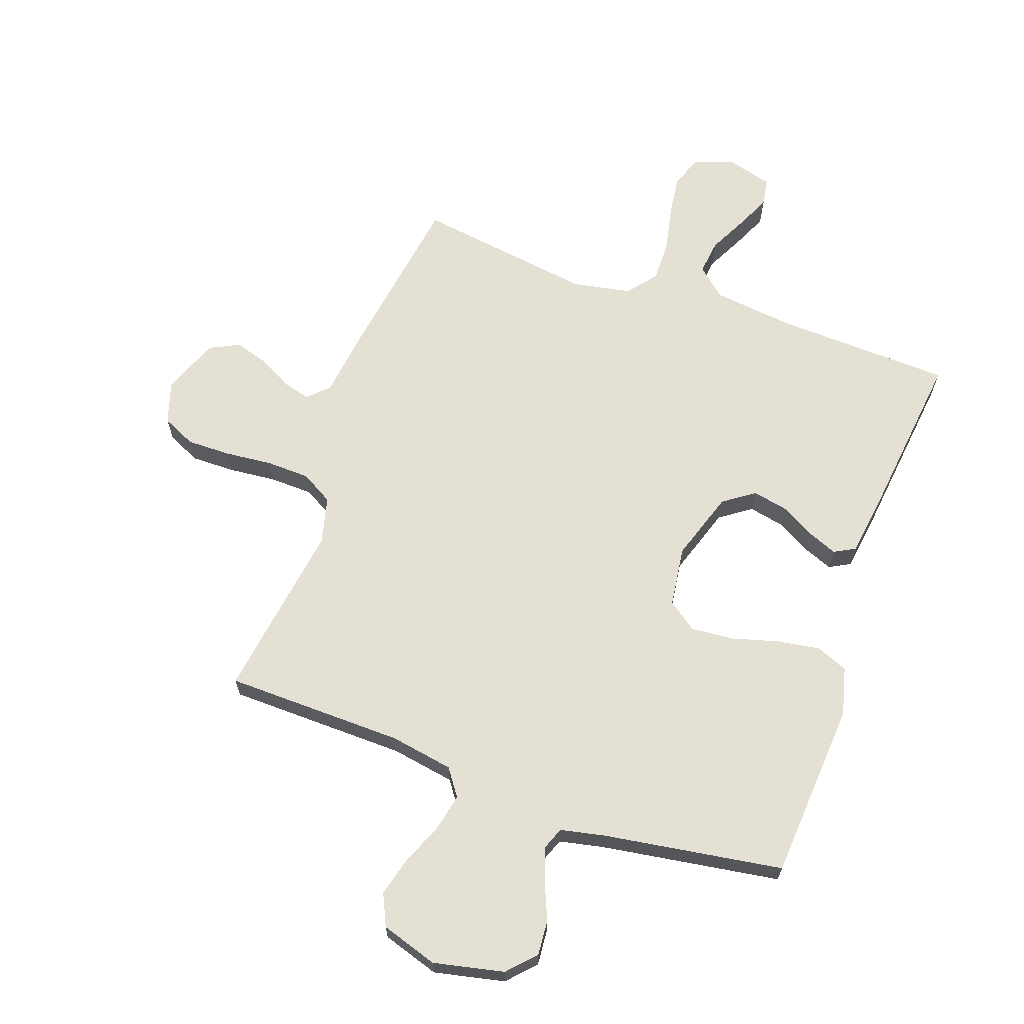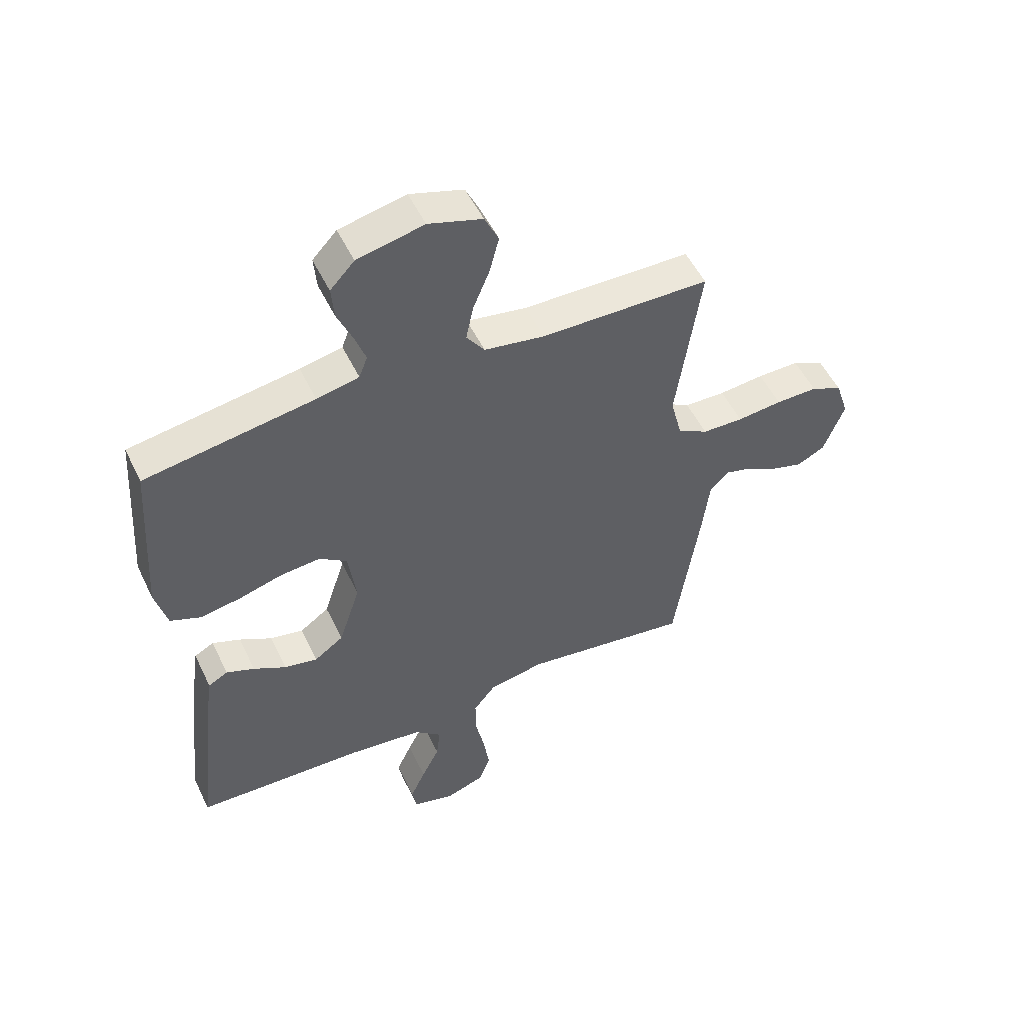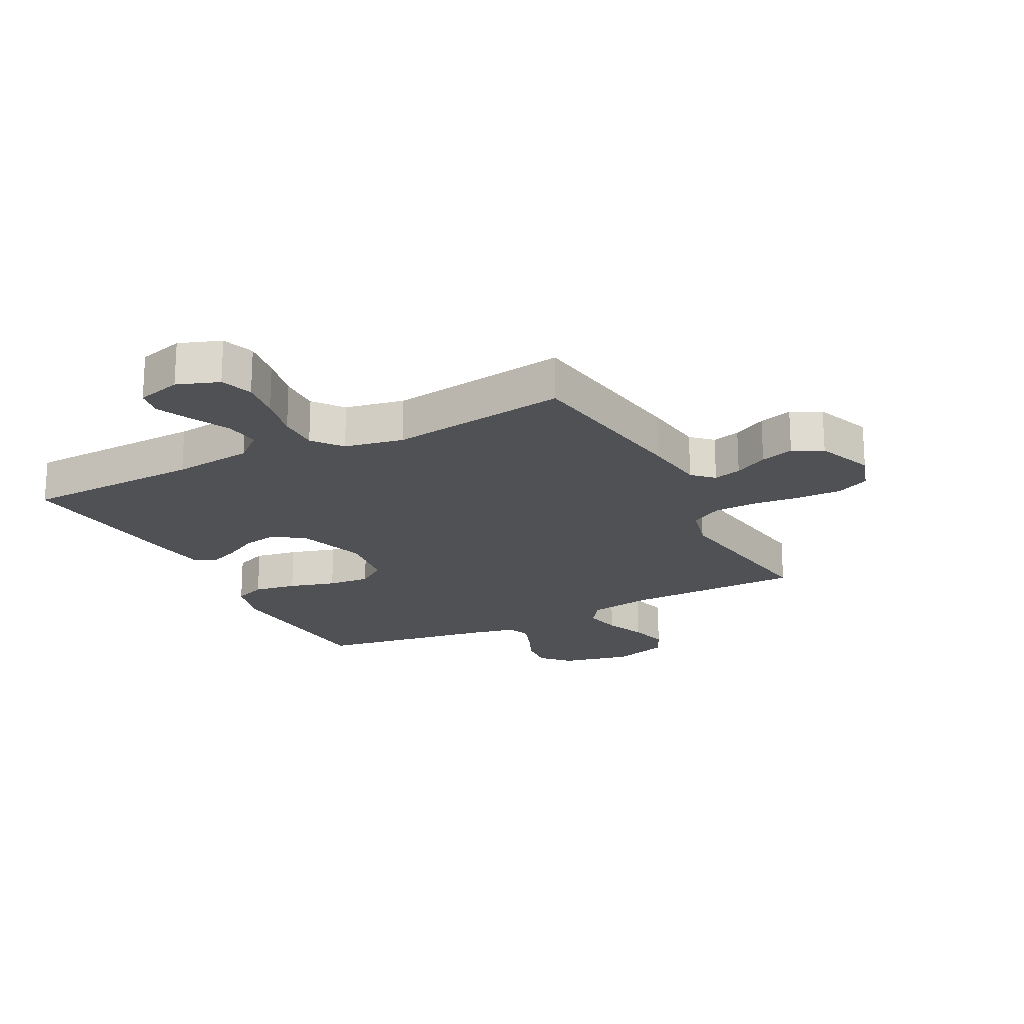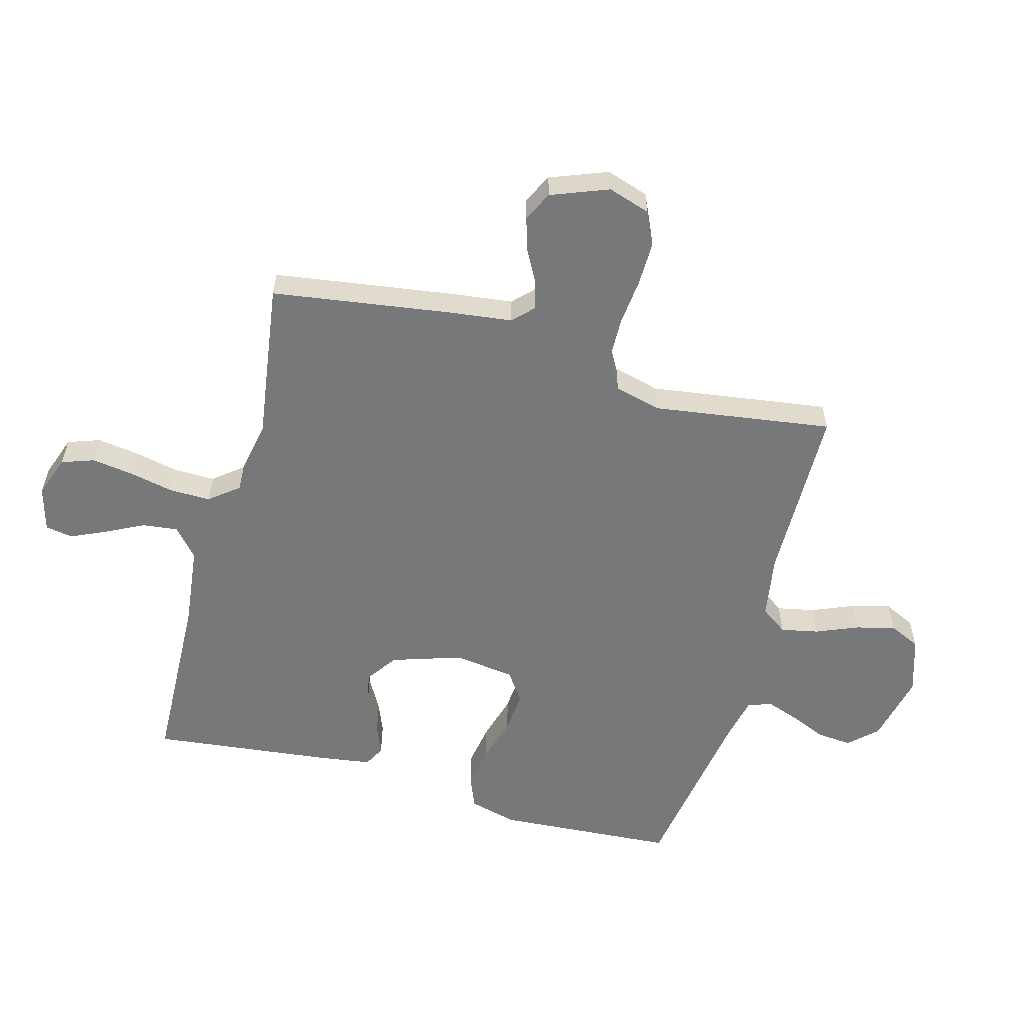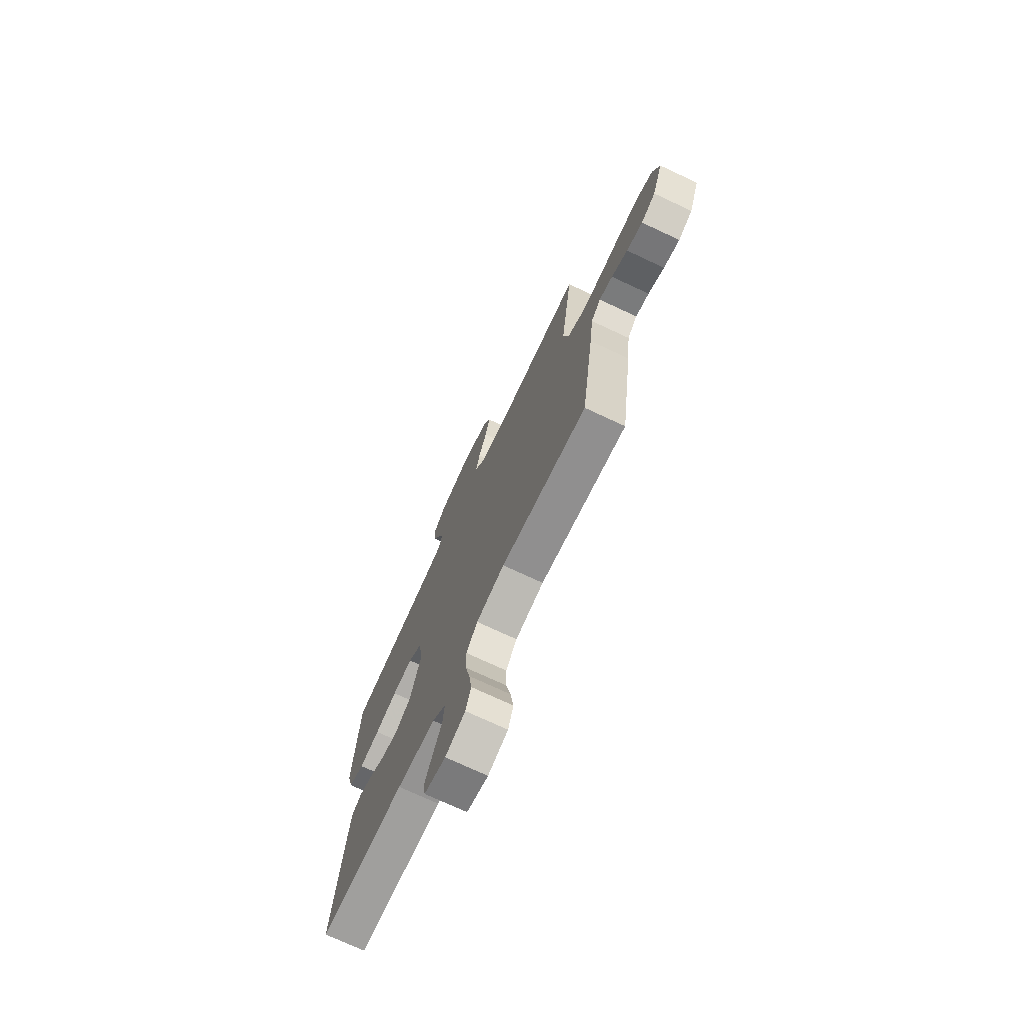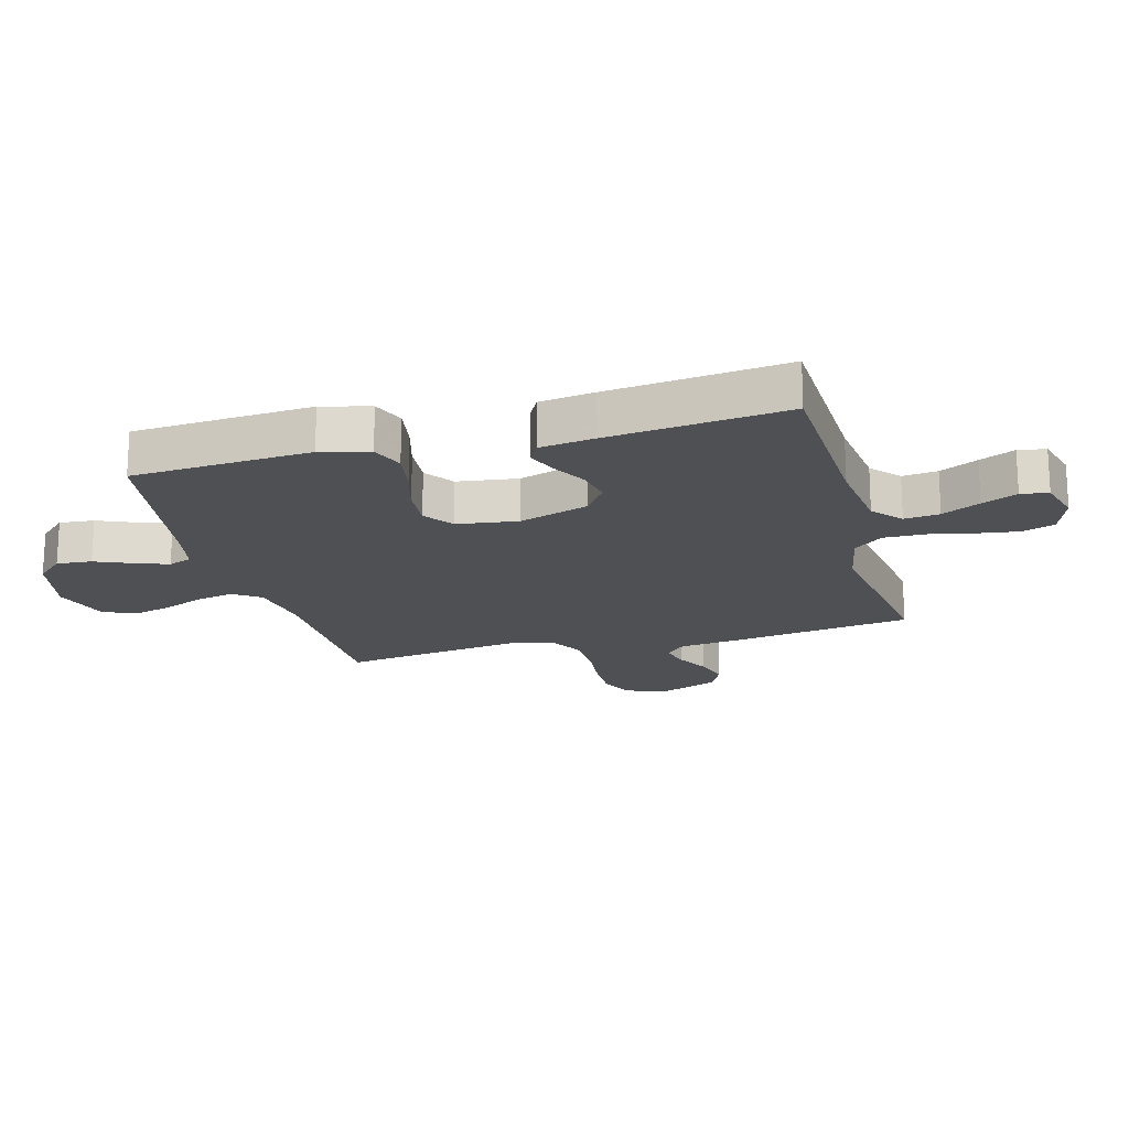
<metadata>
{"format":"obj","ext":"obj","renderer":"f3d","projection":"perspective","resolution":1024,"background":"white","views":[{"elev":65.6,"azim":19.7,"up":"+Y"},{"elev":52.3,"azim":154.7,"up":"+Z"},{"elev":-20.1,"azim":-152.8,"up":"+Y"},{"elev":-57.3,"azim":-105.3,"up":"+Y"},{"elev":-73.3,"azim":-115.1,"up":"+Z"},{"elev":-18.6,"azim":105.2,"up":"+Y"}]}
</metadata>
<code>
v -0.5 0.07 -0.5
v -0.544 0.07 -0.2
v -0.557 0.07 -0.094
v -0.591 0.07 -0.061
v -0.638 0.07 -0.074
v -0.694 0.07 -0.104
v -0.75 0.07 -0.121
v -0.8 0.07 -0.096
v -0.837 0.07 0
v -0.814 0.07 0.071
v -0.758 0.07 0.097
v -0.684 0.07 0.096
v -0.604 0.07 0.088
v -0.531 0.07 0.09
v -0.477 0.07 0.121
v -0.457 0.07 0.2
v -0.5 0.07 0.5
v -0.2 0.07 0.505
v -0.093 0.07 0.523
v -0.061 0.07 0.568
v -0.074 0.07 0.631
v -0.103 0.07 0.701
v -0.12 0.07 0.767
v -0.095 0.07 0.82
v 0 0.07 0.85
v 0.118 0.07 0.824
v 0.161 0.07 0.778
v 0.156 0.07 0.719
v 0.13 0.07 0.658
v 0.11 0.07 0.602
v 0.125 0.07 0.563
v 0.2 0.07 0.547
v 0.5 0.07 0.5
v 0.52 0.07 0.2
v 0.499 0.07 0.119
v 0.445 0.07 0.097
v 0.373 0.07 0.109
v 0.295 0.07 0.131
v 0.224 0.07 0.137
v 0.175 0.07 0.102
v 0.161 0.07 0
v 0.199 0.07 -0.117
v 0.251 0.07 -0.154
v 0.31 0.07 -0.142
v 0.368 0.07 -0.11
v 0.418 0.07 -0.09
v 0.453 0.07 -0.109
v 0.466 0.07 -0.2
v 0.5 0.07 -0.5
v 0.2 0.07 -0.511
v 0.065 0.07 -0.527
v 0.017 0.07 -0.569
v 0.024 0.07 -0.628
v 0.056 0.07 -0.692
v 0.083 0.07 -0.751
v 0.075 0.07 -0.797
v 0 0.07 -0.818
v -0.07 0.07 -0.793
v -0.089 0.07 -0.739
v -0.079 0.07 -0.669
v -0.063 0.07 -0.594
v -0.062 0.07 -0.525
v -0.101 0.07 -0.476
v -0.2 0.07 -0.457
v -0.5 0 -0.5
v -0.544 0 -0.2
v -0.557 0 -0.094
v -0.591 0 -0.061
v -0.638 0 -0.074
v -0.694 0 -0.104
v -0.75 0 -0.121
v -0.8 0 -0.096
v -0.837 0 0
v -0.814 0 0.071
v -0.758 0 0.097
v -0.684 0 0.096
v -0.604 0 0.088
v -0.531 0 0.09
v -0.477 0 0.121
v -0.457 0 0.2
v -0.5 0 0.5
v -0.2 0 0.505
v -0.093 0 0.523
v -0.061 0 0.568
v -0.074 0 0.631
v -0.103 0 0.701
v -0.12 0 0.767
v -0.095 0 0.82
v 0 0 0.85
v 0.118 0 0.824
v 0.161 0 0.778
v 0.156 0 0.719
v 0.13 0 0.658
v 0.11 0 0.602
v 0.125 0 0.563
v 0.2 0 0.547
v 0.5 0 0.5
v 0.52 0 0.2
v 0.499 0 0.119
v 0.445 0 0.097
v 0.373 0 0.109
v 0.295 0 0.131
v 0.224 0 0.137
v 0.175 0 0.102
v 0.161 0 0
v 0.199 0 -0.117
v 0.251 0 -0.154
v 0.31 0 -0.142
v 0.368 0 -0.11
v 0.418 0 -0.09
v 0.453 0 -0.109
v 0.466 0 -0.2
v 0.5 0 -0.5
v 0.2 0 -0.511
v 0.065 0 -0.527
v 0.017 0 -0.569
v 0.024 0 -0.628
v 0.056 0 -0.692
v 0.083 0 -0.751
v 0.075 0 -0.797
v 0 0 -0.818
v -0.07 0 -0.793
v -0.089 0 -0.739
v -0.079 0 -0.669
v -0.063 0 -0.594
v -0.062 0 -0.525
v -0.101 0 -0.476
v -0.2 0 -0.457
f 59 60 61
f 58 59 61
f 57 58 61
f 56 57 61
f 55 56 61
f 54 55 61
f 53 54 61
f 52 53 61 62
f 51 52 62 63
f 48 49 50
f 47 48 50
f 46 47 50
f 45 46 50
f 44 45 50
f 50 51 63
f 44 50 63
f 43 44 63
f 36 37 38
f 35 36 38
f 34 35 38
f 33 34 38
f 32 33 38
f 31 32 38 39
f 30 31 39 40
f 27 28 29
f 26 27 29
f 25 26 29
f 24 25 29
f 23 24 29
f 22 23 29
f 21 22 29
f 20 21 29 30
f 30 40 41
f 20 30 41
f 19 20 41
f 16 17 18
f 19 41 42
f 18 19 42
f 16 18 42
f 15 16 42
f 11 12 13
f 10 11 13
f 9 10 13
f 8 9 13
f 7 8 13
f 6 7 13
f 5 6 13
f 4 5 13 14
f 64 1 2 3
f 63 64 3
f 43 63 3
f 42 43 3
f 15 42 3
f 14 15 3
f 3 4 14
f 125 124 123
f 125 123 122
f 125 122 121
f 125 121 120
f 125 120 119
f 125 119 118
f 125 118 117
f 126 125 117 116
f 127 126 116 115
f 114 113 112
f 114 112 111
f 114 111 110
f 114 110 109
f 114 109 108
f 127 115 114
f 127 114 108
f 127 108 107
f 102 101 100
f 102 100 99
f 102 99 98
f 102 98 97
f 102 97 96
f 103 102 96 95
f 104 103 95 94
f 93 92 91
f 93 91 90
f 93 90 89
f 93 89 88
f 93 88 87
f 93 87 86
f 93 86 85
f 94 93 85 84
f 105 104 94
f 105 94 84
f 105 84 83
f 82 81 80
f 106 105 83
f 106 83 82
f 106 82 80
f 106 80 79
f 77 76 75
f 77 75 74
f 77 74 73
f 77 73 72
f 77 72 71
f 77 71 70
f 77 70 69
f 78 77 69 68
f 67 66 65 128
f 67 128 127
f 67 127 107
f 67 107 106
f 67 106 79
f 67 79 78
f 78 68 67
f 1 65 66 2
f 2 66 67 3
f 3 67 68 4
f 4 68 69 5
f 5 69 70 6
f 6 70 71 7
f 7 71 72 8
f 8 72 73 9
f 9 73 74 10
f 10 74 75 11
f 11 75 76 12
f 12 76 77 13
f 13 77 78 14
f 14 78 79 15
f 15 79 80 16
f 16 80 81 17
f 17 81 82 18
f 18 82 83 19
f 19 83 84 20
f 20 84 85 21
f 21 85 86 22
f 22 86 87 23
f 23 87 88 24
f 24 88 89 25
f 25 89 90 26
f 26 90 91 27
f 27 91 92 28
f 28 92 93 29
f 29 93 94 30
f 30 94 95 31
f 31 95 96 32
f 32 96 97 33
f 33 97 98 34
f 34 98 99 35
f 35 99 100 36
f 36 100 101 37
f 37 101 102 38
f 38 102 103 39
f 39 103 104 40
f 40 104 105 41
f 41 105 106 42
f 42 106 107 43
f 43 107 108 44
f 44 108 109 45
f 45 109 110 46
f 46 110 111 47
f 47 111 112 48
f 48 112 113 49
f 49 113 114 50
f 50 114 115 51
f 51 115 116 52
f 52 116 117 53
f 53 117 118 54
f 54 118 119 55
f 55 119 120 56
f 56 120 121 57
f 57 121 122 58
f 58 122 123 59
f 59 123 124 60
f 60 124 125 61
f 61 125 126 62
f 62 126 127 63
f 63 127 128 64
f 64 128 65 1

</code>
